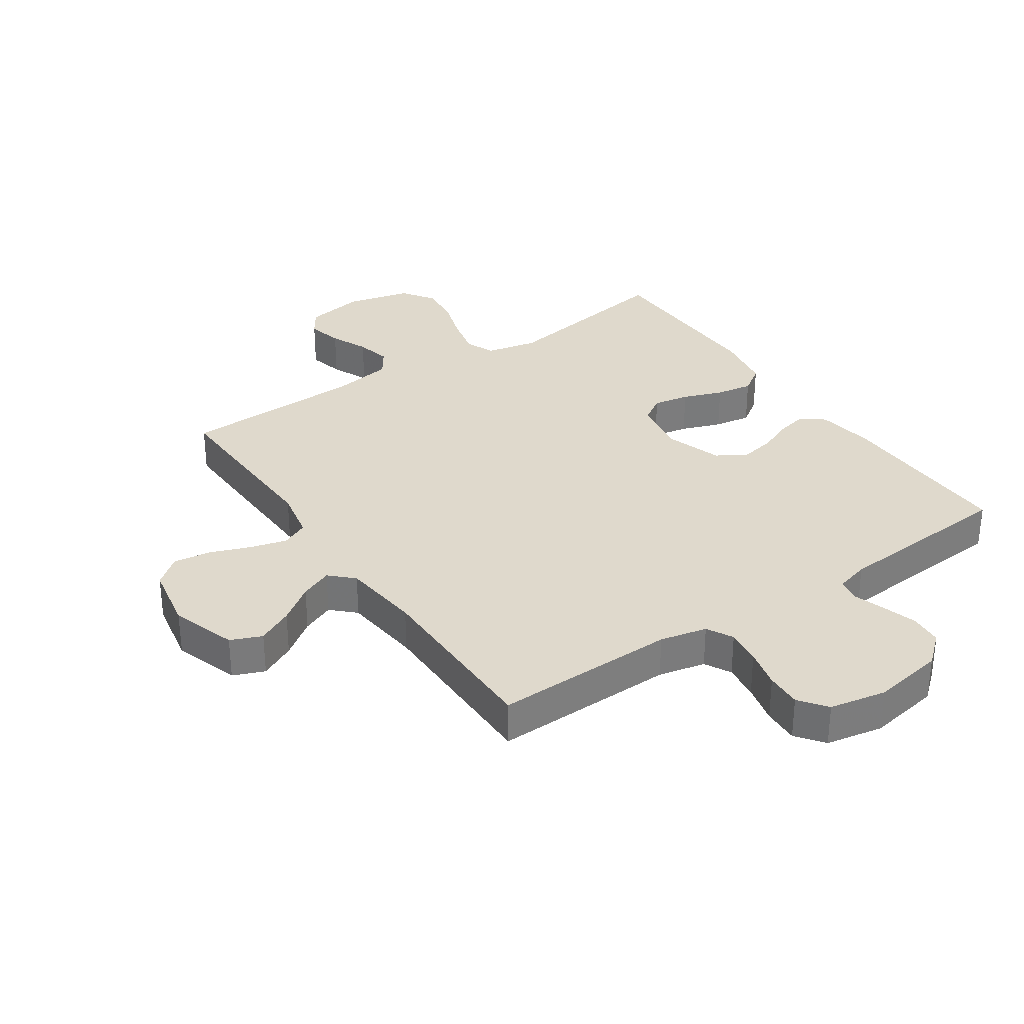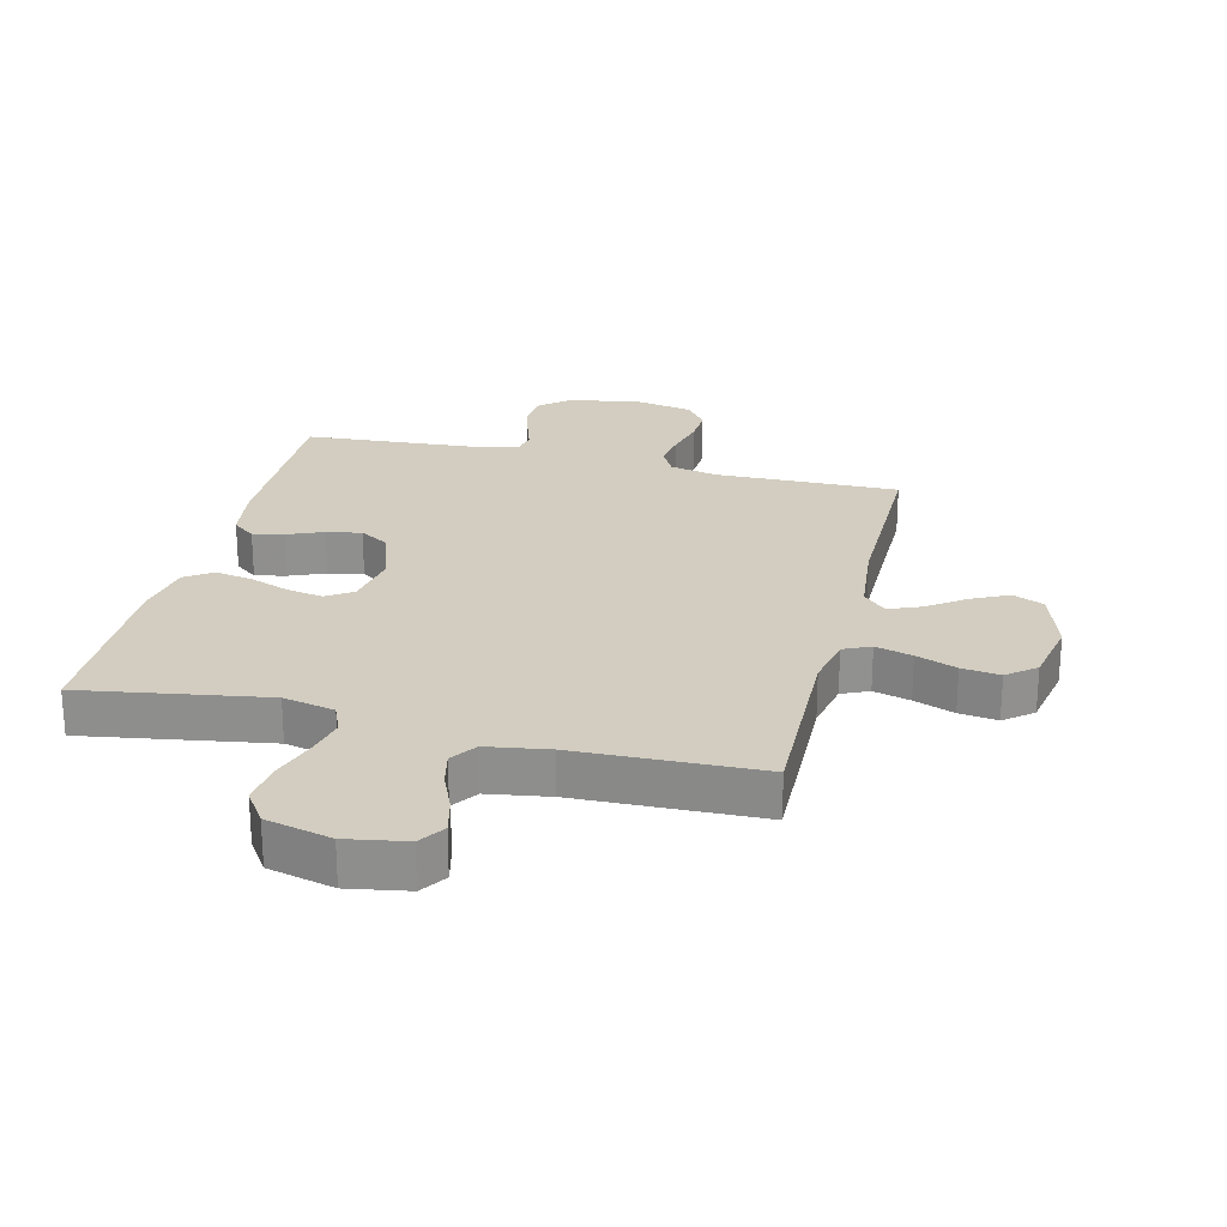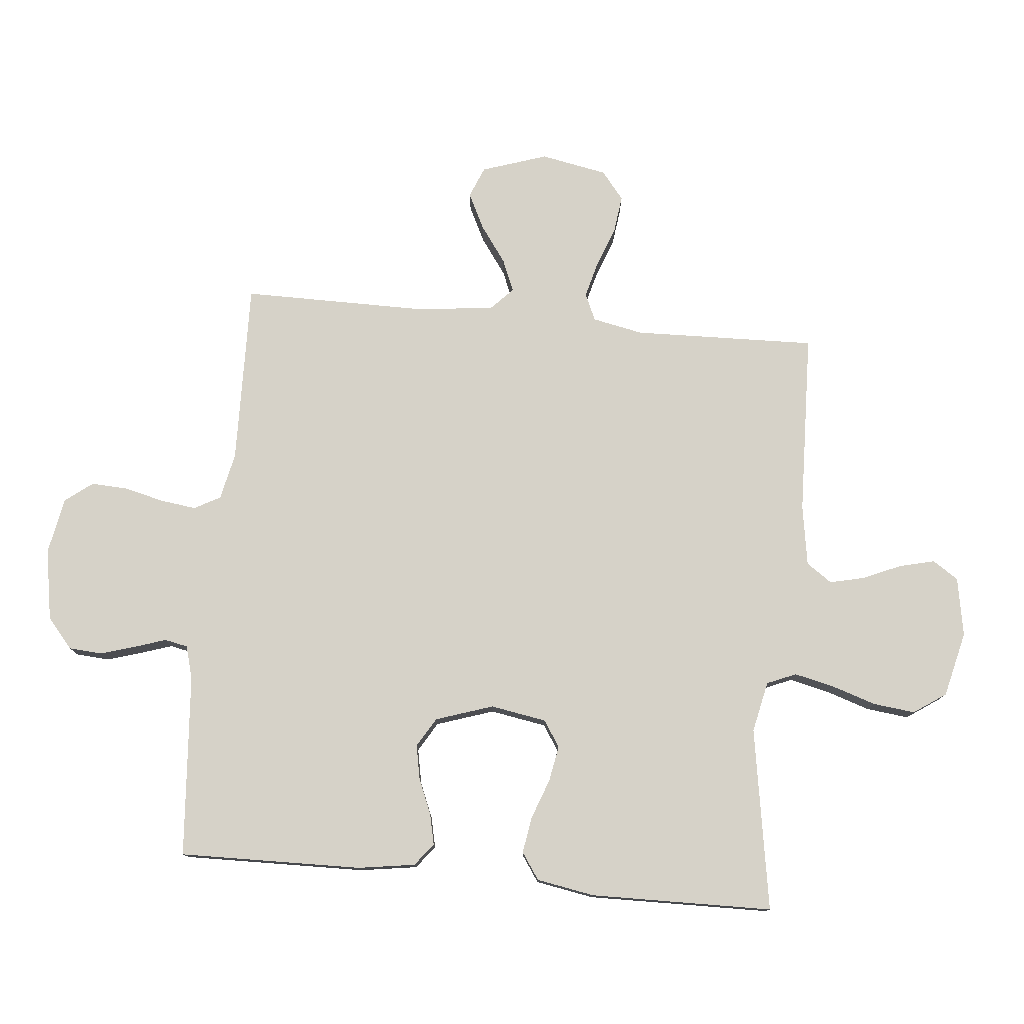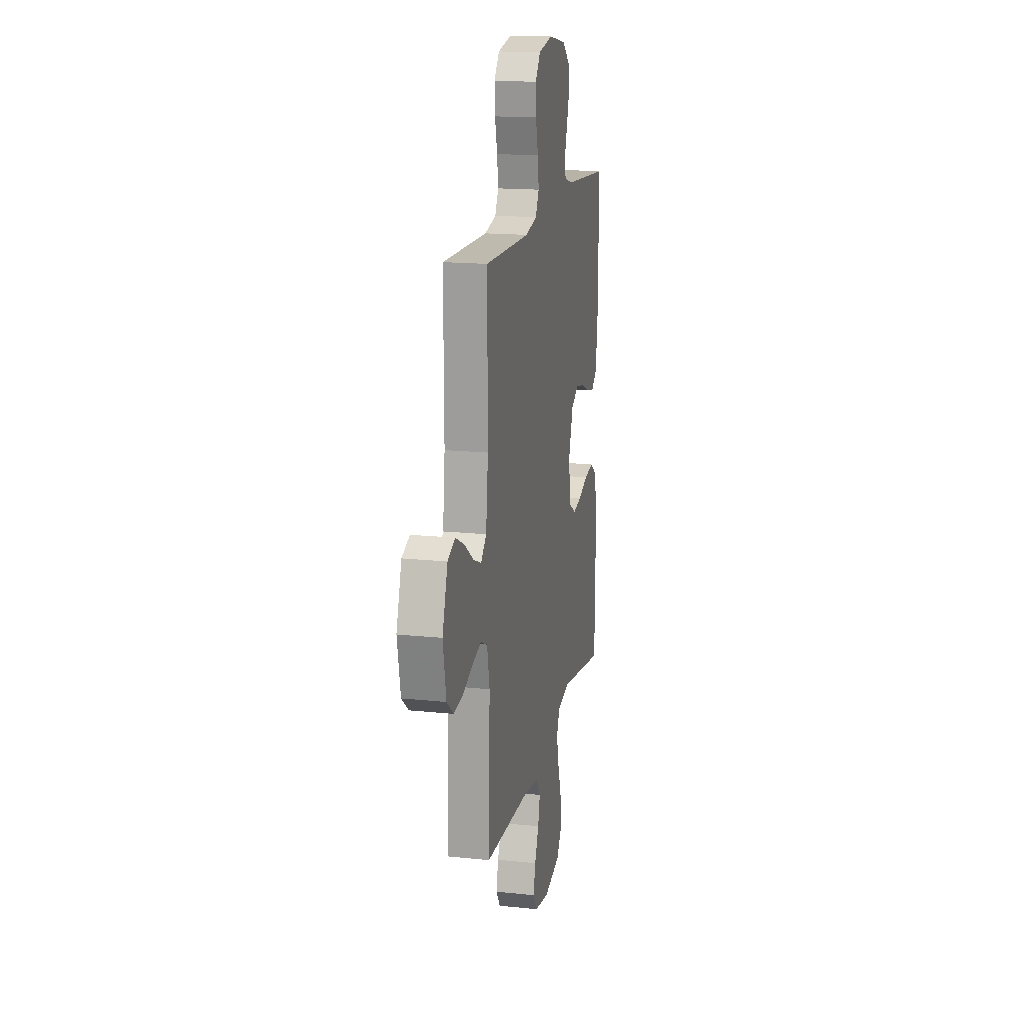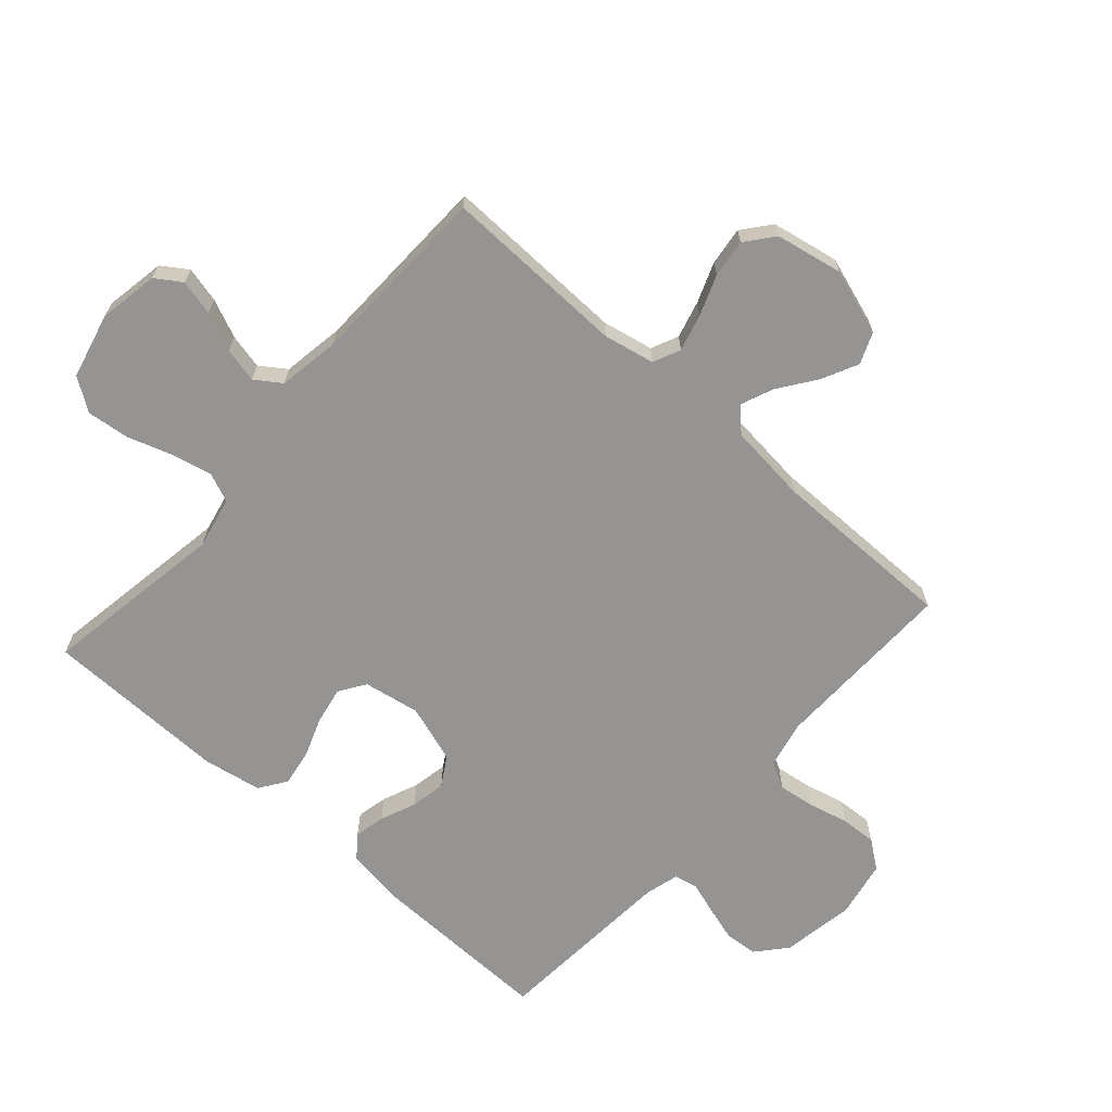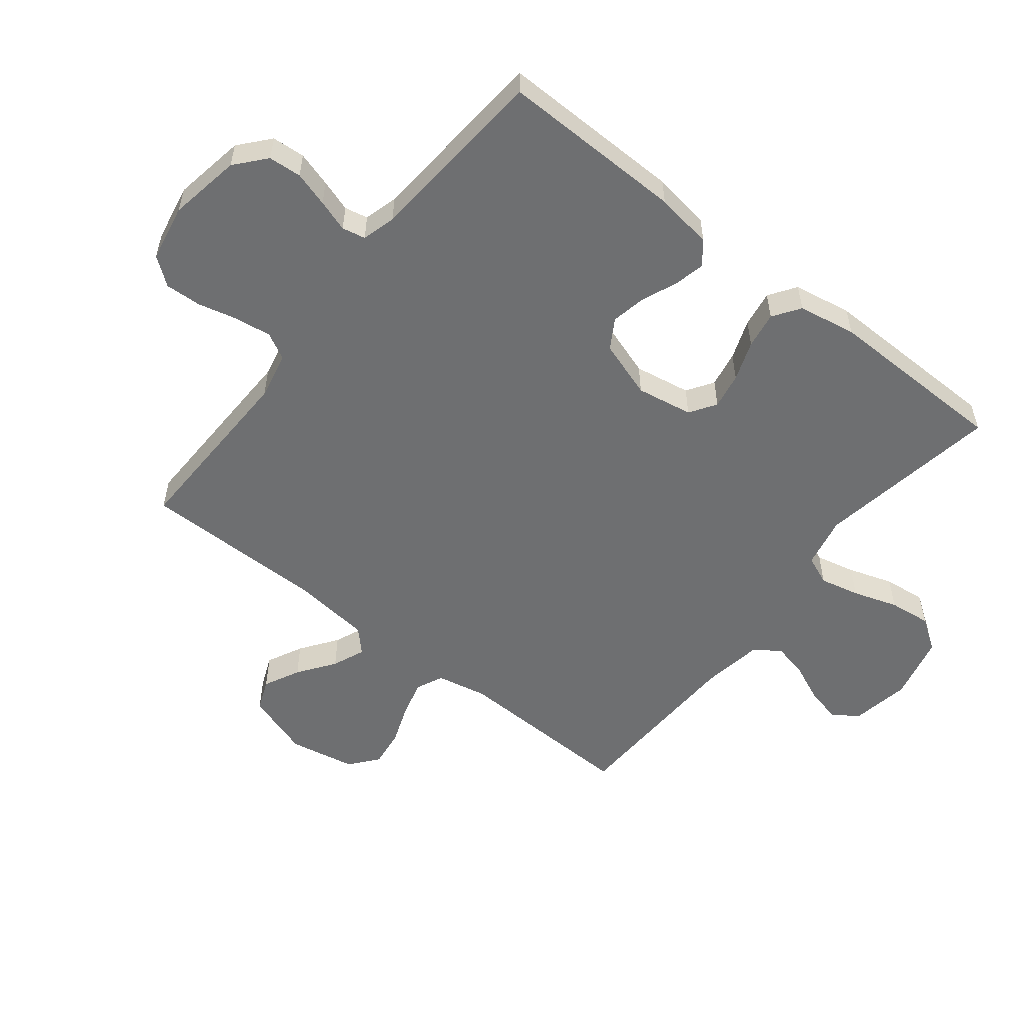
<metadata>
{"format":"obj","ext":"obj","renderer":"f3d","projection":"perspective","resolution":1024,"background":"white","views":[{"elev":32.3,"azim":-34.2,"up":"+Y"},{"elev":24.5,"azim":-166.1,"up":"+Y"},{"elev":77.8,"azim":95.3,"up":"+Y"},{"elev":16.7,"azim":-78.0,"up":"+Z"},{"elev":-67.2,"azim":-131.6,"up":"+Y"},{"elev":-54.6,"azim":51.6,"up":"+Y"}]}
</metadata>
<code>
v -0.5 0.07 0.5
v -0.2 0.07 0.494
v -0.123 0.07 0.511
v -0.1 0.07 0.554
v -0.108 0.07 0.613
v -0.124 0.07 0.678
v -0.127 0.07 0.737
v -0.093 0.07 0.782
v 0 0.07 0.8
v 0.118 0.07 0.78
v 0.167 0.07 0.738
v 0.171 0.07 0.684
v 0.154 0.07 0.627
v 0.137 0.07 0.575
v 0.145 0.07 0.537
v 0.2 0.07 0.522
v 0.5 0.07 0.5
v 0.495 0.07 0.2
v 0.481 0.07 0.106
v 0.444 0.07 0.077
v 0.394 0.07 0.088
v 0.336 0.07 0.112
v 0.279 0.07 0.123
v 0.231 0.07 0.094
v 0.2 0.07 0
v 0.216 0.07 -0.092
v 0.259 0.07 -0.12
v 0.318 0.07 -0.109
v 0.383 0.07 -0.085
v 0.443 0.07 -0.075
v 0.487 0.07 -0.105
v 0.504 0.07 -0.2
v 0.5 0.07 -0.5
v 0.2 0.07 -0.451
v 0.116 0.07 -0.469
v 0.096 0.07 -0.517
v 0.111 0.07 -0.582
v 0.135 0.07 -0.655
v 0.143 0.07 -0.724
v 0.107 0.07 -0.777
v 0 0.07 -0.803
v -0.097 0.07 -0.786
v -0.125 0.07 -0.744
v -0.111 0.07 -0.686
v -0.084 0.07 -0.624
v -0.071 0.07 -0.567
v -0.1 0.07 -0.525
v -0.2 0.07 -0.509
v -0.5 0.07 -0.5
v -0.492 0.07 -0.2
v -0.509 0.07 -0.117
v -0.553 0.07 -0.097
v -0.613 0.07 -0.113
v -0.679 0.07 -0.138
v -0.741 0.07 -0.146
v -0.787 0.07 -0.109
v -0.808 0.07 0
v -0.773 0.07 0.107
v -0.722 0.07 0.128
v -0.663 0.07 0.099
v -0.603 0.07 0.056
v -0.55 0.07 0.034
v -0.513 0.07 0.07
v -0.499 0.07 0.2
v -0.5 0 0.5
v -0.2 0 0.494
v -0.123 0 0.511
v -0.1 0 0.554
v -0.108 0 0.613
v -0.124 0 0.678
v -0.127 0 0.737
v -0.093 0 0.782
v 0 0 0.8
v 0.118 0 0.78
v 0.167 0 0.738
v 0.171 0 0.684
v 0.154 0 0.627
v 0.137 0 0.575
v 0.145 0 0.537
v 0.2 0 0.522
v 0.5 0 0.5
v 0.495 0 0.2
v 0.481 0 0.106
v 0.444 0 0.077
v 0.394 0 0.088
v 0.336 0 0.112
v 0.279 0 0.123
v 0.231 0 0.094
v 0.2 0 0
v 0.216 0 -0.092
v 0.259 0 -0.12
v 0.318 0 -0.109
v 0.383 0 -0.085
v 0.443 0 -0.075
v 0.487 0 -0.105
v 0.504 0 -0.2
v 0.5 0 -0.5
v 0.2 0 -0.451
v 0.116 0 -0.469
v 0.096 0 -0.517
v 0.111 0 -0.582
v 0.135 0 -0.655
v 0.143 0 -0.724
v 0.107 0 -0.777
v 0 0 -0.803
v -0.097 0 -0.786
v -0.125 0 -0.744
v -0.111 0 -0.686
v -0.084 0 -0.624
v -0.071 0 -0.567
v -0.1 0 -0.525
v -0.2 0 -0.509
v -0.5 0 -0.5
v -0.492 0 -0.2
v -0.509 0 -0.117
v -0.553 0 -0.097
v -0.613 0 -0.113
v -0.679 0 -0.138
v -0.741 0 -0.146
v -0.787 0 -0.109
v -0.808 0 0
v -0.773 0 0.107
v -0.722 0 0.128
v -0.663 0 0.099
v -0.603 0 0.056
v -0.55 0 0.034
v -0.513 0 0.07
v -0.499 0 0.2
f 59 60 61
f 58 59 61
f 57 58 61
f 56 57 61
f 55 56 61
f 54 55 61
f 53 54 61
f 52 53 61 62
f 51 52 62 63
f 48 49 50
f 51 63 64
f 50 51 64
f 48 50 64
f 47 48 64
f 43 44 45
f 42 43 45
f 41 42 45
f 40 41 45
f 39 40 45
f 38 39 45
f 37 38 45
f 36 37 45 46
f 64 1 2
f 47 64 2
f 46 47 2
f 36 46 2
f 35 36 2
f 32 33 34
f 31 32 34
f 30 31 34
f 29 30 34
f 28 29 34
f 20 21 22
f 19 20 22
f 18 19 22
f 17 18 22
f 16 17 22
f 15 16 22 23
f 12 13 14
f 11 12 14
f 10 11 14
f 9 10 14
f 8 9 14
f 7 8 14
f 6 7 14
f 5 6 14
f 4 5 14 15
f 15 23 24
f 4 15 24
f 3 4 24
f 27 28 34 35
f 26 27 35
f 35 2 3
f 26 35 3
f 25 26 3
f 3 24 25
f 125 124 123
f 125 123 122
f 125 122 121
f 125 121 120
f 125 120 119
f 125 119 118
f 125 118 117
f 126 125 117 116
f 127 126 116 115
f 114 113 112
f 128 127 115
f 128 115 114
f 128 114 112
f 128 112 111
f 109 108 107
f 109 107 106
f 109 106 105
f 109 105 104
f 109 104 103
f 109 103 102
f 109 102 101
f 110 109 101 100
f 66 65 128
f 66 128 111
f 66 111 110
f 66 110 100
f 66 100 99
f 98 97 96
f 98 96 95
f 98 95 94
f 98 94 93
f 98 93 92
f 86 85 84
f 86 84 83
f 86 83 82
f 86 82 81
f 86 81 80
f 87 86 80 79
f 78 77 76
f 78 76 75
f 78 75 74
f 78 74 73
f 78 73 72
f 78 72 71
f 78 71 70
f 78 70 69
f 79 78 69 68
f 88 87 79
f 88 79 68
f 88 68 67
f 99 98 92 91
f 99 91 90
f 67 66 99
f 67 99 90
f 67 90 89
f 89 88 67
f 1 65 66 2
f 2 66 67 3
f 3 67 68 4
f 4 68 69 5
f 5 69 70 6
f 6 70 71 7
f 7 71 72 8
f 8 72 73 9
f 9 73 74 10
f 10 74 75 11
f 11 75 76 12
f 12 76 77 13
f 13 77 78 14
f 14 78 79 15
f 15 79 80 16
f 16 80 81 17
f 17 81 82 18
f 18 82 83 19
f 19 83 84 20
f 20 84 85 21
f 21 85 86 22
f 22 86 87 23
f 23 87 88 24
f 24 88 89 25
f 25 89 90 26
f 26 90 91 27
f 27 91 92 28
f 28 92 93 29
f 29 93 94 30
f 30 94 95 31
f 31 95 96 32
f 32 96 97 33
f 33 97 98 34
f 34 98 99 35
f 35 99 100 36
f 36 100 101 37
f 37 101 102 38
f 38 102 103 39
f 39 103 104 40
f 40 104 105 41
f 41 105 106 42
f 42 106 107 43
f 43 107 108 44
f 44 108 109 45
f 45 109 110 46
f 46 110 111 47
f 47 111 112 48
f 48 112 113 49
f 49 113 114 50
f 50 114 115 51
f 51 115 116 52
f 52 116 117 53
f 53 117 118 54
f 54 118 119 55
f 55 119 120 56
f 56 120 121 57
f 57 121 122 58
f 58 122 123 59
f 59 123 124 60
f 60 124 125 61
f 61 125 126 62
f 62 126 127 63
f 63 127 128 64
f 64 128 65 1

</code>
